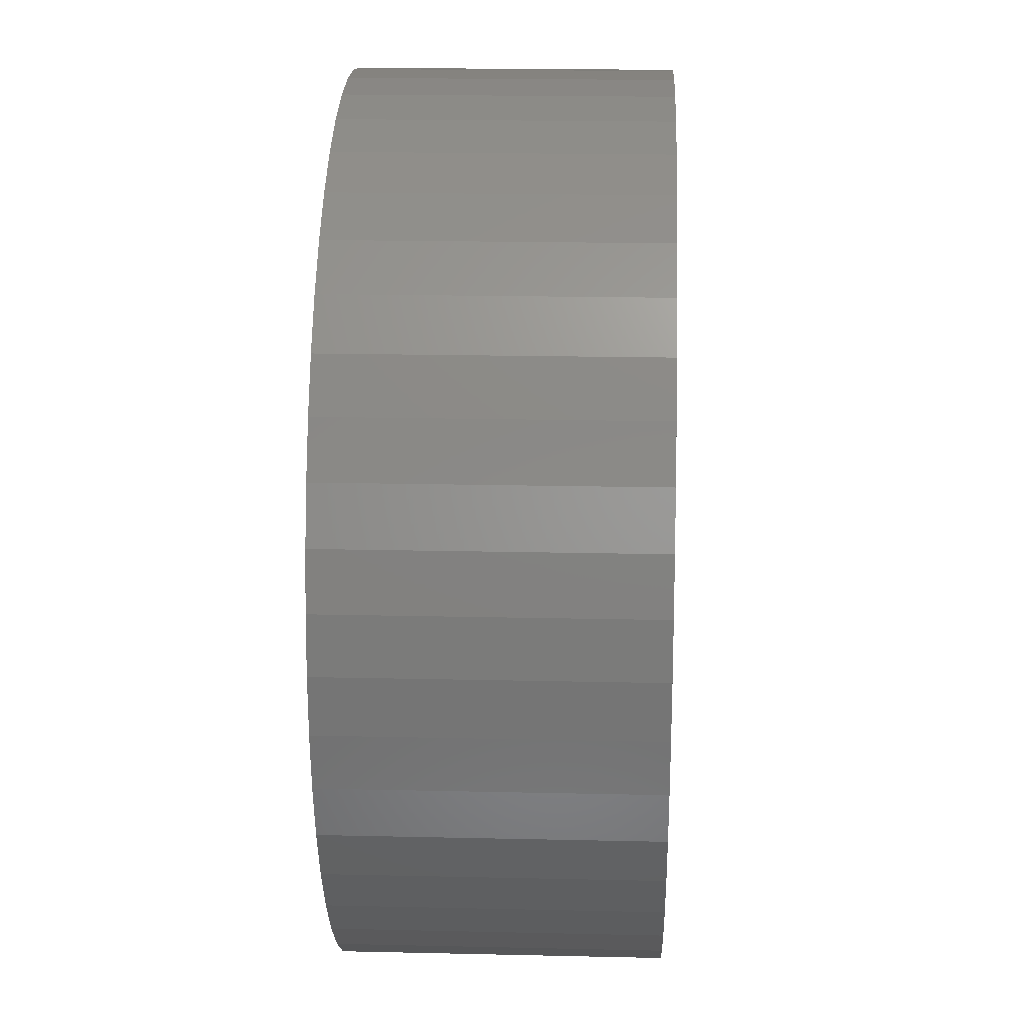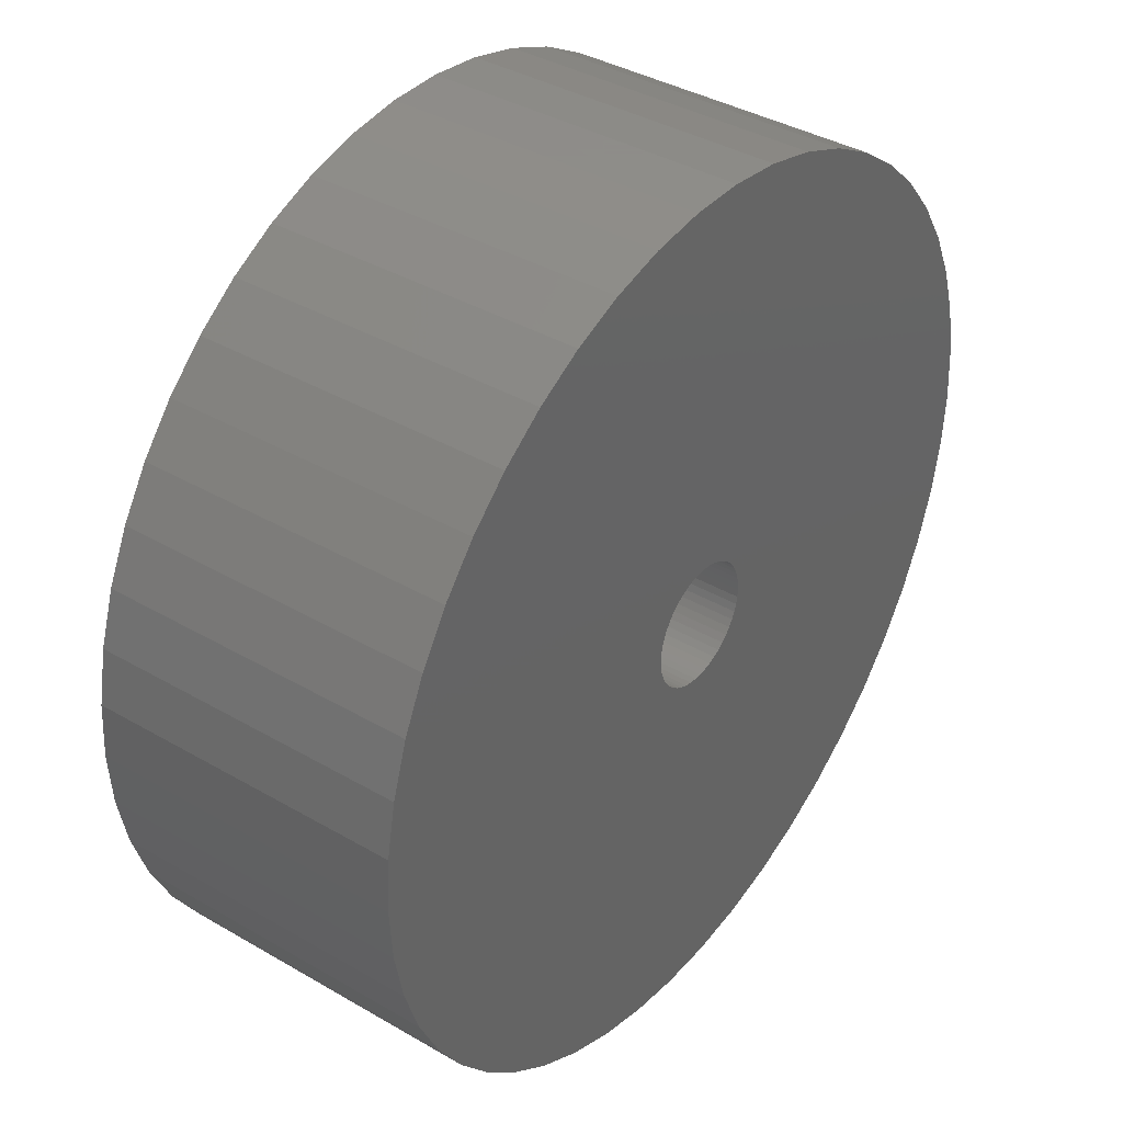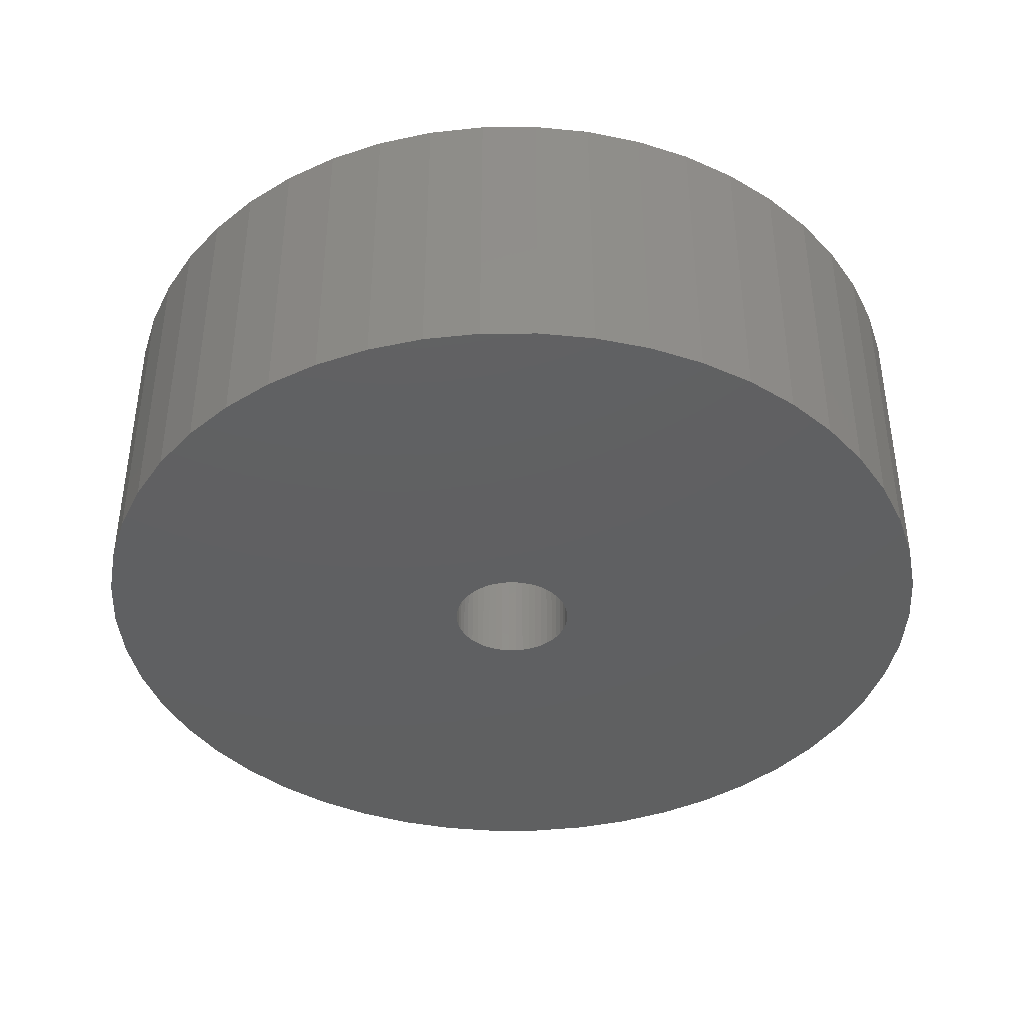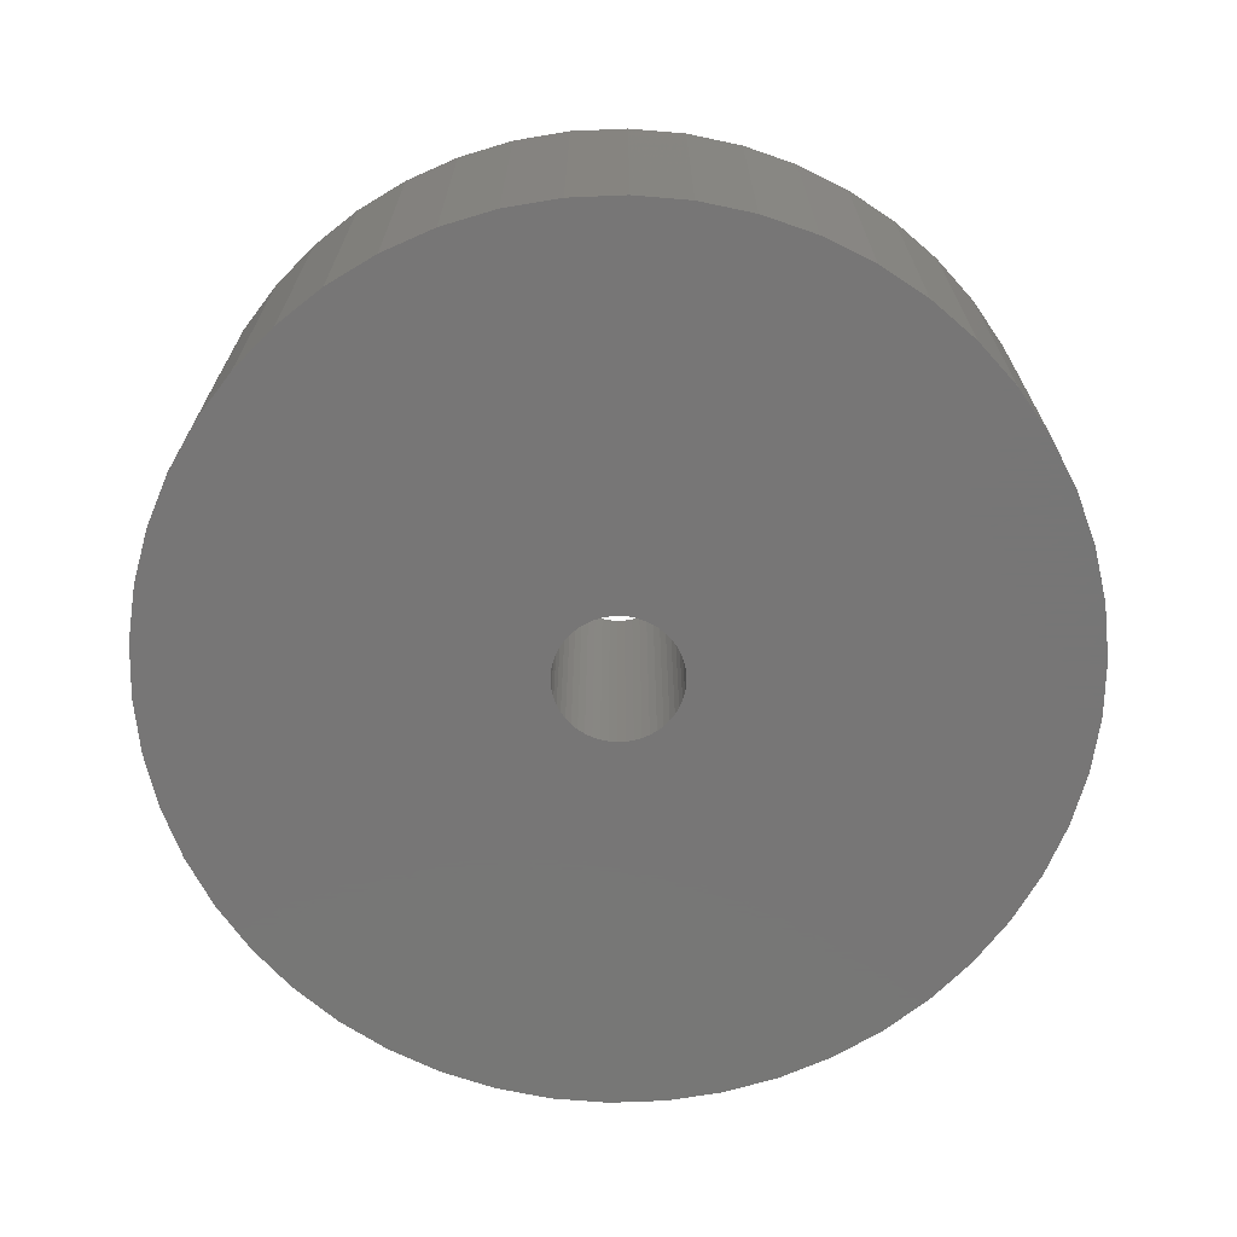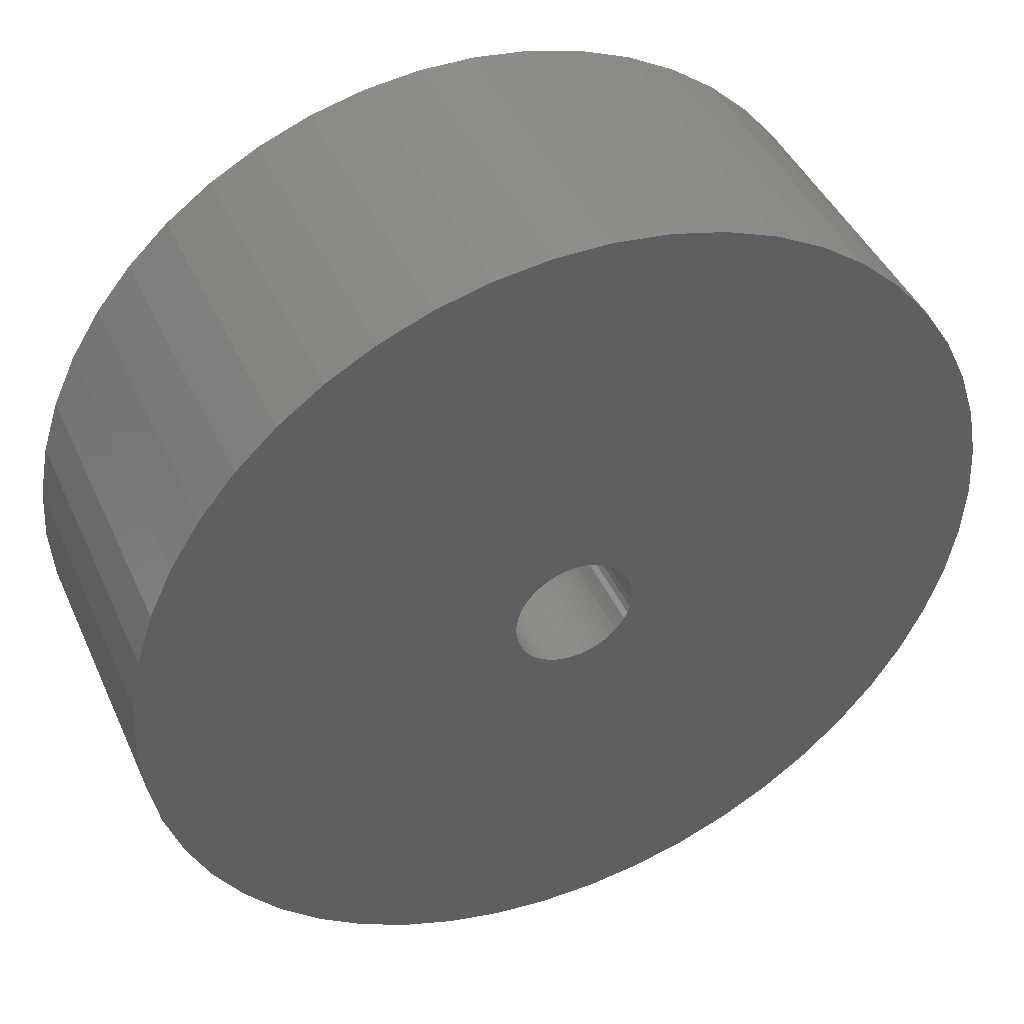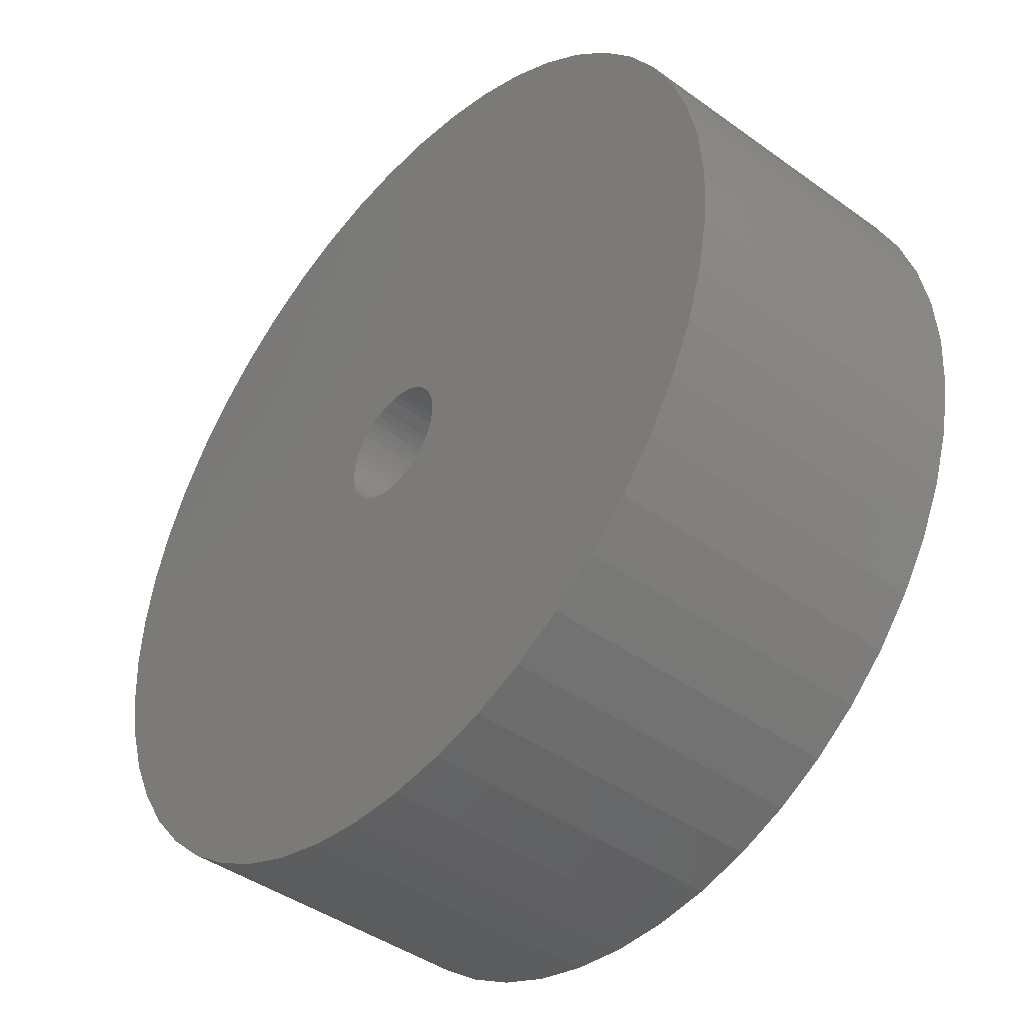
<metadata>
{"format":"stl","ext":"stl","renderer":"f3d","projection":"perspective","resolution":1024,"background":"white","views":[{"elev":18.7,"azim":-87.5,"up":"+Y"},{"elev":38.5,"azim":-53.7,"up":"+Y"},{"elev":-40.7,"azim":-107.6,"up":"+Z"},{"elev":-69.0,"azim":-170.4,"up":"+Z"},{"elev":43.7,"azim":156.8,"up":"+Y"},{"elev":-43.0,"azim":49.5,"up":"+Y"}]}
</metadata>
<code>
# stl→obj: 200 verts, 400 faces
v 21.5 0 7.5
v 21.33 2.695 -7.5
v 21.33 2.695 7.5
v 21.5 0 -7.5
v -21.5 0 -7.5
v -21.33 2.695 7.5
v -21.33 2.695 -7.5
v -21.5 0 7.5
v 1.35 21.46 -7.5
v -1.35 21.46 7.5
v 1.35 21.46 7.5
v -1.35 21.46 -7.5
v -1.35 -21.46 -7.5
v 1.35 -21.46 7.5
v -1.35 -21.46 7.5
v 1.35 -21.46 -7.5
v 15.67 14.72 -7.5
v 13.7 16.57 7.5
v 15.67 14.72 7.5
v 13.7 16.57 -7.5
v -13.7 16.57 -7.5
v -15.67 14.72 7.5
v -13.7 16.57 7.5
v -15.67 14.72 -7.5
v -6.644 20.45 -7.5
v -9.154 19.45 7.5
v -6.644 20.45 7.5
v -9.154 19.45 -7.5
v 19.99 7.915 7.5
v 18.84 10.36 -7.5
v 18.84 10.36 7.5
v 19.99 7.915 -7.5
v 17.39 12.64 -7.5
v 17.39 12.64 7.5
v 9.154 19.45 -7.5
v 6.644 20.45 7.5
v 9.154 19.45 7.5
v 6.644 20.45 -7.5
v 11.52 18.15 -7.5
v 11.52 18.15 7.5
v -19.99 7.915 -7.5
v -18.84 10.36 7.5
v -18.84 10.36 -7.5
v -19.99 7.915 7.5
v -17.39 12.64 -7.5
v -17.39 12.64 7.5
v -20.82 5.347 -7.5
v -20.82 5.347 7.5
v -4.029 21.12 -7.5
v -4.029 21.12 7.5
v 20.82 5.347 7.5
v 20.82 5.347 -7.5
v 4.029 21.12 7.5
v 4.029 21.12 -7.5
v 3 0 7.5
v 2.976 0.376 7.5
v 21.33 -2.695 7.5
v 2.906 0.7461 7.5
v 2.976 -0.376 7.5
v 2.789 1.104 7.5
v 20.82 -5.347 7.5
v 2.629 1.445 7.5
v 2.906 -0.7461 7.5
v 2.427 1.763 7.5
v 19.99 -7.915 7.5
v 2.187 2.054 7.5
v 2.789 -1.104 7.5
v 1.912 2.312 7.5
v 18.84 -10.36 7.5
v 1.607 2.533 7.5
v 2.629 -1.445 7.5
v 1.277 2.714 7.5
v 17.39 -12.64 7.5
v 0.9271 2.853 7.5
v 2.427 -1.763 7.5
v 15.67 -14.72 7.5
v 0.5621 2.947 7.5
v 0.1884 2.994 7.5
v -0.1884 2.994 7.5
v -0.5621 2.947 7.5
v -0.9271 2.853 7.5
v -1.277 2.714 7.5
v -1.607 2.533 7.5
v -11.52 18.15 7.5
v -1.912 2.312 7.5
v -2.187 2.054 7.5
v -2.427 1.763 7.5
v 2.187 -2.054 7.5
v 13.7 -16.57 7.5
v 1.912 -2.312 7.5
v 11.52 -18.15 7.5
v 1.607 -2.533 7.5
v 9.154 -19.45 7.5
v 1.277 -2.714 7.5
v 6.644 -20.45 7.5
v 0.9271 -2.853 7.5
v 4.029 -21.12 7.5
v 0.5621 -2.947 7.5
v 0.1884 -2.994 7.5
v -0.1884 -2.994 7.5
v -0.5621 -2.947 7.5
v -4.029 -21.12 7.5
v -0.9271 -2.853 7.5
v -6.644 -20.45 7.5
v -1.277 -2.714 7.5
v -9.154 -19.45 7.5
v -1.607 -2.533 7.5
v -11.52 -18.15 7.5
v -1.912 -2.312 7.5
v -13.7 -16.57 7.5
v -2.187 -2.054 7.5
v -15.67 -14.72 7.5
v -2.427 -1.763 7.5
v -17.39 -12.64 7.5
v -2.629 -1.445 7.5
v -18.84 -10.36 7.5
v -2.789 -1.104 7.5
v -19.99 -7.915 7.5
v -2.906 -0.7461 7.5
v -20.82 -5.347 7.5
v -2.976 -0.376 7.5
v -21.33 -2.695 7.5
v -3 0 7.5
v -2.629 1.445 7.5
v -2.789 1.104 7.5
v -2.906 0.7461 7.5
v -2.976 0.376 7.5
v -11.52 18.15 -7.5
v 21.33 -2.695 -7.5
v 17.39 -12.64 -7.5
v 15.67 -14.72 -7.5
v 20.82 -5.347 -7.5
v 19.99 -7.915 -7.5
v -18.84 -10.36 -7.5
v -19.99 -7.915 -7.5
v 3 0 -7.5
v 2.976 -0.376 -7.5
v 2.906 -0.7461 -7.5
v 2.976 0.376 -7.5
v 2.789 -1.104 -7.5
v 18.84 -10.36 -7.5
v 2.629 -1.445 -7.5
v 2.906 0.7461 -7.5
v 2.427 -1.763 -7.5
v 2.187 -2.054 -7.5
v 13.7 -16.57 -7.5
v 2.789 1.104 -7.5
v 1.912 -2.312 -7.5
v 11.52 -18.15 -7.5
v 1.607 -2.533 -7.5
v 9.154 -19.45 -7.5
v 2.629 1.445 -7.5
v 1.277 -2.714 -7.5
v 6.644 -20.45 -7.5
v 0.9271 -2.853 -7.5
v 4.029 -21.12 -7.5
v 2.427 1.763 -7.5
v 0.5621 -2.947 -7.5
v 0.1884 -2.994 -7.5
v -0.1884 -2.994 -7.5
v -0.5621 -2.947 -7.5
v -4.029 -21.12 -7.5
v -0.9271 -2.853 -7.5
v -6.644 -20.45 -7.5
v -1.277 -2.714 -7.5
v -9.154 -19.45 -7.5
v -1.607 -2.533 -7.5
v -11.52 -18.15 -7.5
v -1.912 -2.312 -7.5
v -13.7 -16.57 -7.5
v -2.187 -2.054 -7.5
v -15.67 -14.72 -7.5
v -2.427 -1.763 -7.5
v 2.187 2.054 -7.5
v 1.912 2.312 -7.5
v 1.607 2.533 -7.5
v 1.277 2.714 -7.5
v 0.9271 2.853 -7.5
v 0.5621 2.947 -7.5
v 0.1884 2.994 -7.5
v -0.1884 2.994 -7.5
v -0.5621 2.947 -7.5
v -0.9271 2.853 -7.5
v -1.277 2.714 -7.5
v -1.607 2.533 -7.5
v -1.912 2.312 -7.5
v -2.187 2.054 -7.5
v -2.427 1.763 -7.5
v -2.629 1.445 -7.5
v -2.789 1.104 -7.5
v -2.906 0.7461 -7.5
v -2.976 0.376 -7.5
v -3 0 -7.5
v -17.39 -12.64 -7.5
v -2.629 -1.445 -7.5
v -2.789 -1.104 -7.5
v -2.906 -0.7461 -7.5
v -20.82 -5.347 -7.5
v -2.976 -0.376 -7.5
v -21.33 -2.695 -7.5
f 1 2 3
f 2 1 4
f 5 6 7
f 6 5 8
f 9 10 11
f 10 9 12
f 13 14 15
f 14 13 16
f 17 18 19
f 18 17 20
f 21 22 23
f 22 21 24
f 25 26 27
f 26 25 28
f 29 30 31
f 30 29 32
f 31 33 34
f 33 31 30
f 35 36 37
f 36 35 38
f 39 37 40
f 37 39 35
f 41 42 43
f 42 41 44
f 45 22 24
f 22 45 46
f 47 44 41
f 44 47 48
f 49 27 50
f 27 49 25
f 51 32 29
f 32 51 52
f 3 52 51
f 52 3 2
f 34 17 19
f 17 34 33
f 38 53 36
f 53 38 54
f 54 11 53
f 11 54 9
f 20 40 18
f 40 20 39
f 43 46 45
f 46 43 42
f 7 48 47
f 48 7 6
f 55 1 3
f 56 3 51
f 1 55 57
f 58 51 29
f 59 57 55
f 60 29 31
f 57 59 61
f 62 31 34
f 63 61 59
f 64 34 19
f 61 63 65
f 66 19 18
f 67 65 63
f 68 18 40
f 65 67 69
f 70 40 37
f 71 69 67
f 72 37 36
f 69 71 73
f 74 36 53
f 75 73 71
f 73 75 76
f 3 56 55
f 51 58 56
f 29 60 58
f 31 62 60
f 34 64 62
f 19 66 64
f 18 68 66
f 40 70 68
f 77 53 11
f 37 72 70
f 36 74 72
f 53 77 74
f 11 78 77
f 11 79 78
f 10 79 11
f 79 10 80
f 50 80 10
f 80 50 81
f 27 81 50
f 81 27 82
f 26 82 27
f 82 26 83
f 84 83 26
f 83 84 85
f 23 85 84
f 85 23 86
f 86 22 87
f 22 86 23
f 88 76 75
f 76 88 89
f 90 89 88
f 89 90 91
f 92 91 90
f 91 92 93
f 94 93 92
f 93 94 95
f 96 95 94
f 95 96 97
f 98 97 96
f 97 98 14
f 99 14 98
f 100 14 99
f 15 100 101
f 102 101 103
f 104 103 105
f 100 15 14
f 106 105 107
f 108 107 109
f 110 109 111
f 112 111 113
f 114 113 115
f 116 115 117
f 118 117 119
f 120 119 121
f 101 102 15
f 122 121 123
f 46 87 22
f 87 46 124
f 103 104 102
f 42 124 46
f 105 106 104
f 124 42 125
f 107 108 106
f 44 125 42
f 109 110 108
f 125 44 126
f 111 112 110
f 48 126 44
f 113 114 112
f 126 48 127
f 115 116 114
f 6 127 48
f 117 118 116
f 127 6 123
f 119 120 118
f 8 123 6
f 121 122 120
f 123 8 122
f 28 84 26
f 84 28 128
f 128 23 84
f 23 128 21
f 12 50 10
f 50 12 49
f 57 4 1
f 4 57 129
f 76 130 73
f 130 76 131
f 65 132 61
f 132 65 133
f 61 129 57
f 129 61 132
f 134 118 135
f 118 134 116
f 136 4 129
f 137 129 132
f 4 136 2
f 138 132 133
f 139 2 136
f 140 133 141
f 2 139 52
f 142 141 130
f 143 52 139
f 144 130 131
f 52 143 32
f 145 131 146
f 147 32 143
f 148 146 149
f 32 147 30
f 150 149 151
f 152 30 147
f 153 151 154
f 30 152 33
f 155 154 156
f 157 33 152
f 33 157 17
f 129 137 136
f 132 138 137
f 133 140 138
f 141 142 140
f 130 144 142
f 131 145 144
f 146 148 145
f 149 150 148
f 158 156 16
f 151 153 150
f 154 155 153
f 156 158 155
f 16 159 158
f 16 160 159
f 13 160 16
f 160 13 161
f 162 161 13
f 161 162 163
f 164 163 162
f 163 164 165
f 166 165 164
f 165 166 167
f 168 167 166
f 167 168 169
f 170 169 168
f 169 170 171
f 171 172 173
f 172 171 170
f 174 17 157
f 17 174 20
f 175 20 174
f 20 175 39
f 176 39 175
f 39 176 35
f 177 35 176
f 35 177 38
f 178 38 177
f 38 178 54
f 179 54 178
f 54 179 9
f 180 9 179
f 181 9 180
f 12 181 182
f 49 182 183
f 25 183 184
f 181 12 9
f 28 184 185
f 128 185 186
f 21 186 187
f 24 187 188
f 45 188 189
f 43 189 190
f 41 190 191
f 47 191 192
f 182 49 12
f 7 192 193
f 194 173 172
f 173 194 195
f 183 25 49
f 134 195 194
f 184 28 25
f 195 134 196
f 185 128 28
f 135 196 134
f 186 21 128
f 196 135 197
f 187 24 21
f 198 197 135
f 188 45 24
f 197 198 199
f 189 43 45
f 200 199 198
f 190 41 43
f 199 200 193
f 191 47 41
f 5 193 200
f 192 7 47
f 193 5 7
f 151 91 93
f 91 151 149
f 146 76 89
f 76 146 131
f 73 141 69
f 141 73 130
f 135 120 198
f 120 135 118
f 154 93 95
f 93 154 151
f 156 95 97
f 95 156 154
f 16 97 14
f 97 16 156
f 69 133 65
f 133 69 141
f 162 15 102
f 15 162 13
f 166 104 106
f 104 166 164
f 164 102 104
f 102 164 162
f 172 114 194
f 114 172 112
f 172 110 112
f 110 172 170
f 198 122 200
f 122 198 120
f 200 8 5
f 8 200 122
f 149 89 91
f 89 149 146
f 194 116 134
f 116 194 114
f 168 106 108
f 106 168 166
f 170 108 110
f 108 170 168
f 126 190 125
f 190 126 191
f 152 64 157
f 64 152 62
f 179 74 77
f 74 179 178
f 178 72 74
f 72 178 177
f 184 81 82
f 81 184 183
f 125 189 124
f 189 125 190
f 137 55 136
f 55 137 59
f 153 96 94
f 96 153 155
f 175 66 68
f 66 175 174
f 176 68 70
f 68 176 175
f 87 187 86
f 187 87 188
f 187 85 86
f 85 187 186
f 136 56 139
f 56 136 55
f 161 103 101
f 103 161 163
f 155 98 96
f 98 155 158
f 157 66 174
f 66 157 64
f 181 78 79
f 78 181 180
f 177 70 72
f 70 177 176
f 123 192 127
f 192 123 193
f 127 191 126
f 191 127 192
f 124 188 87
f 188 124 189
f 182 79 80
f 79 182 181
f 183 80 81
f 80 183 182
f 185 82 83
f 82 185 184
f 186 83 85
f 83 186 185
f 138 59 137
f 59 138 63
f 158 99 98
f 99 158 159
f 147 62 152
f 62 147 60
f 143 60 147
f 60 143 58
f 139 58 143
f 58 139 56
f 180 77 78
f 77 180 179
f 150 94 92
f 94 150 153
f 145 90 88
f 90 145 148
f 145 75 144
f 75 145 88
f 160 101 100
f 101 160 161
f 121 193 123
f 193 121 199
f 115 196 117
f 196 115 195
f 117 197 119
f 197 117 196
f 169 111 109
f 111 169 171
f 140 63 138
f 63 140 67
f 142 67 140
f 67 142 71
f 148 92 90
f 92 148 150
f 144 71 142
f 71 144 75
f 167 109 107
f 109 167 169
f 159 100 99
f 100 159 160
f 119 199 121
f 199 119 197
f 113 195 115
f 195 113 173
f 165 107 105
f 107 165 167
f 163 105 103
f 105 163 165
f 111 173 113
f 173 111 171

</code>
